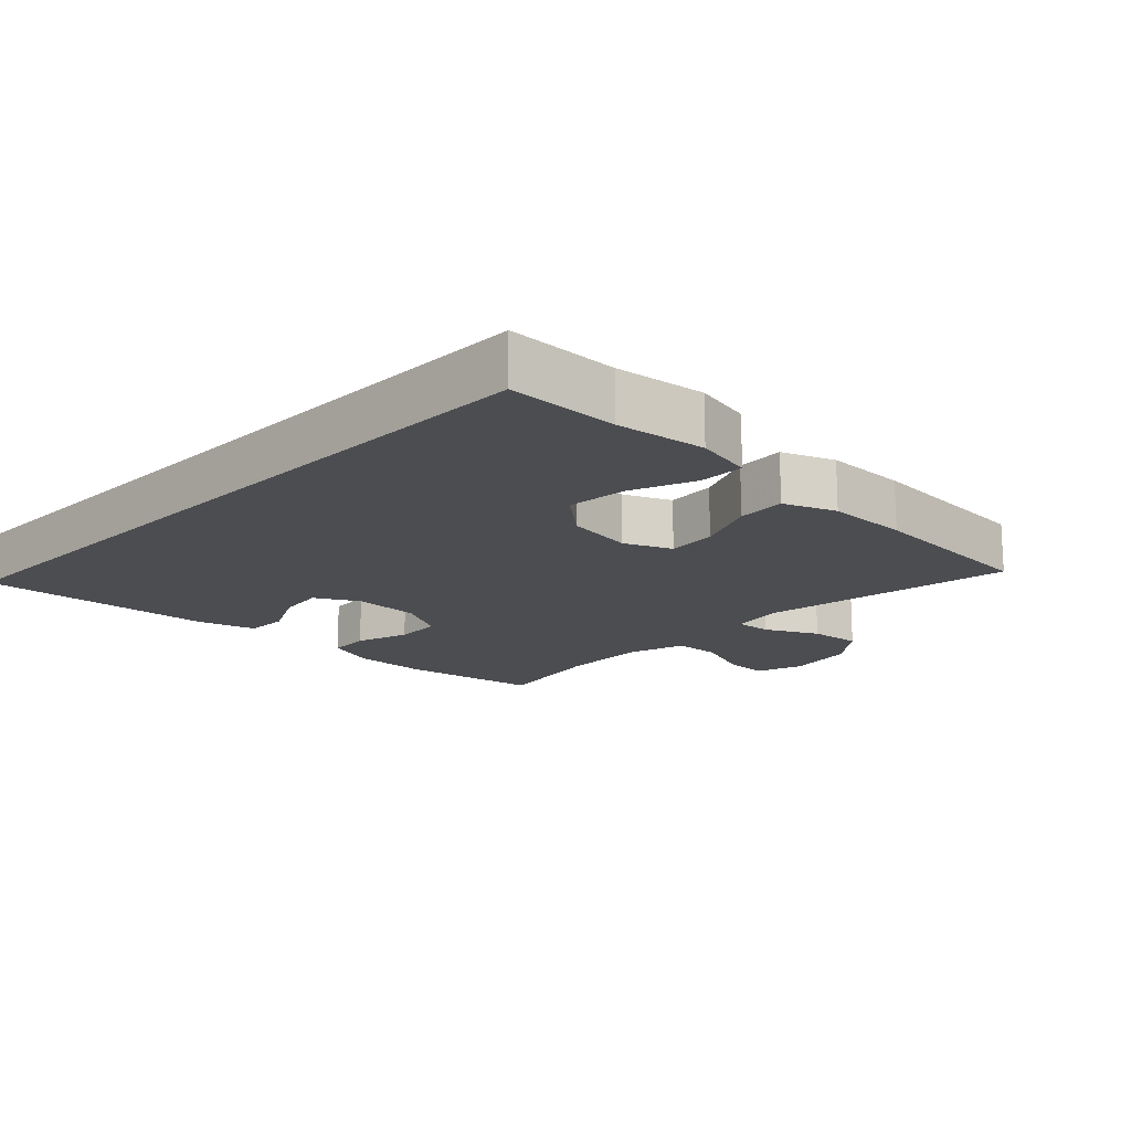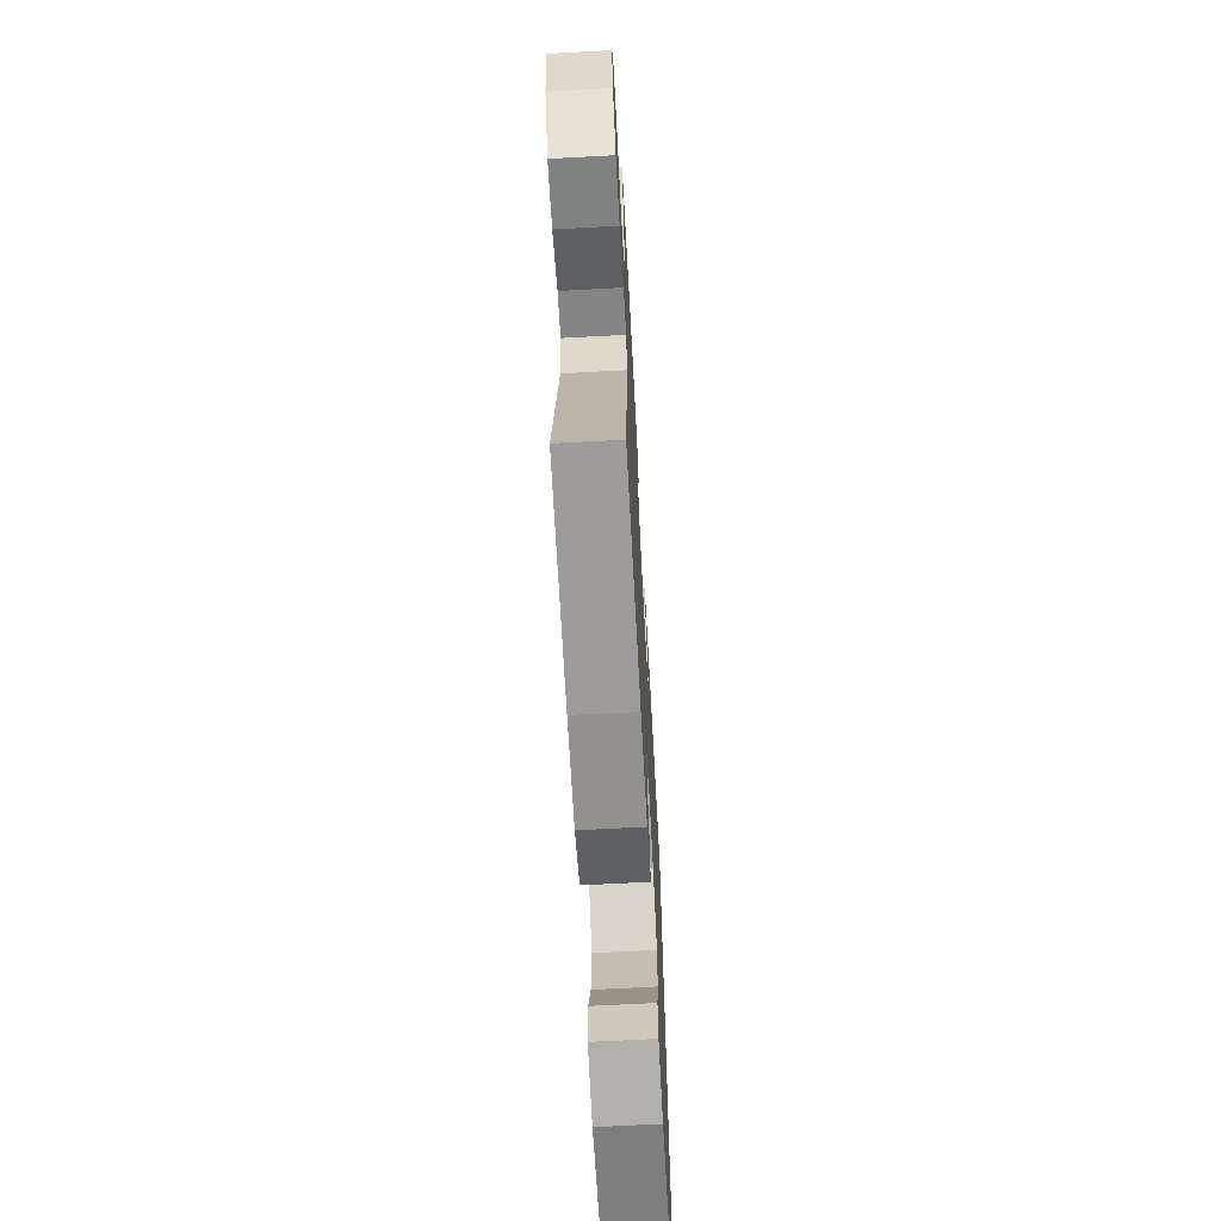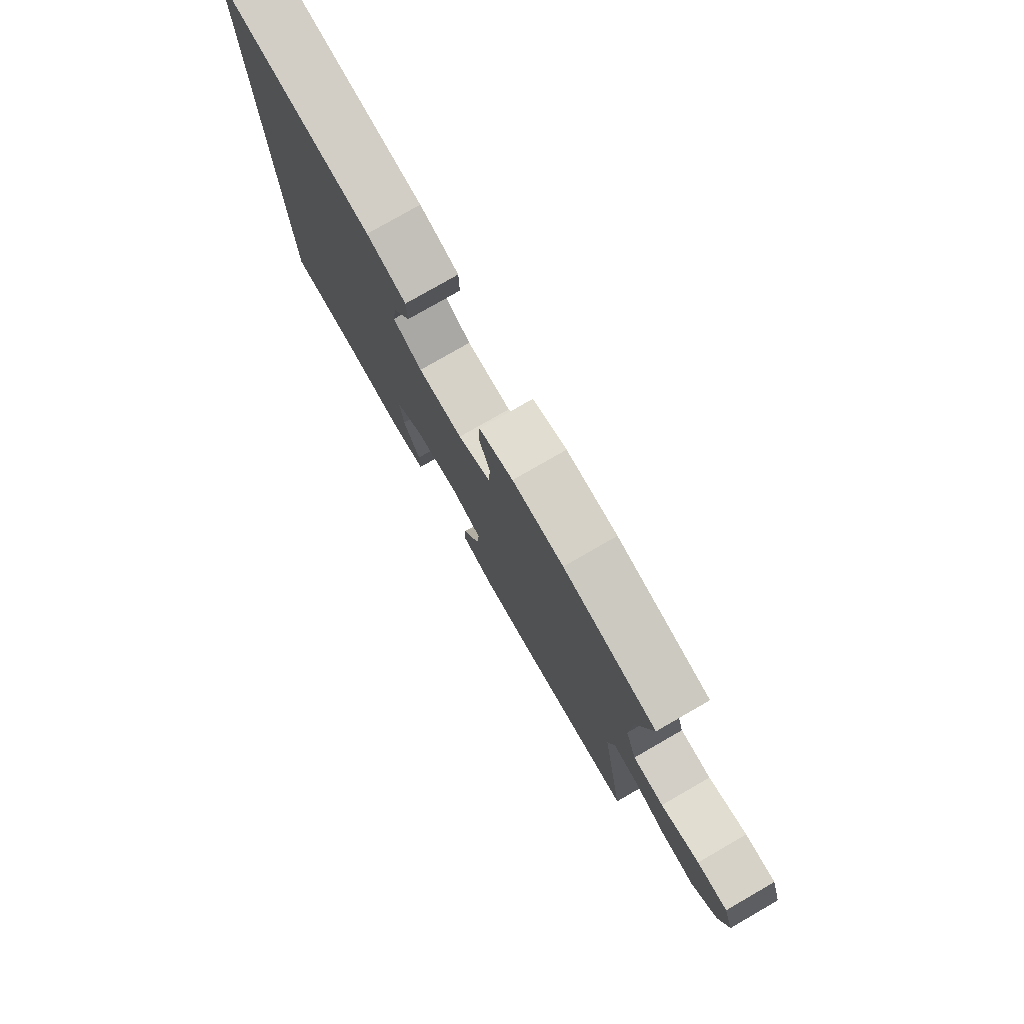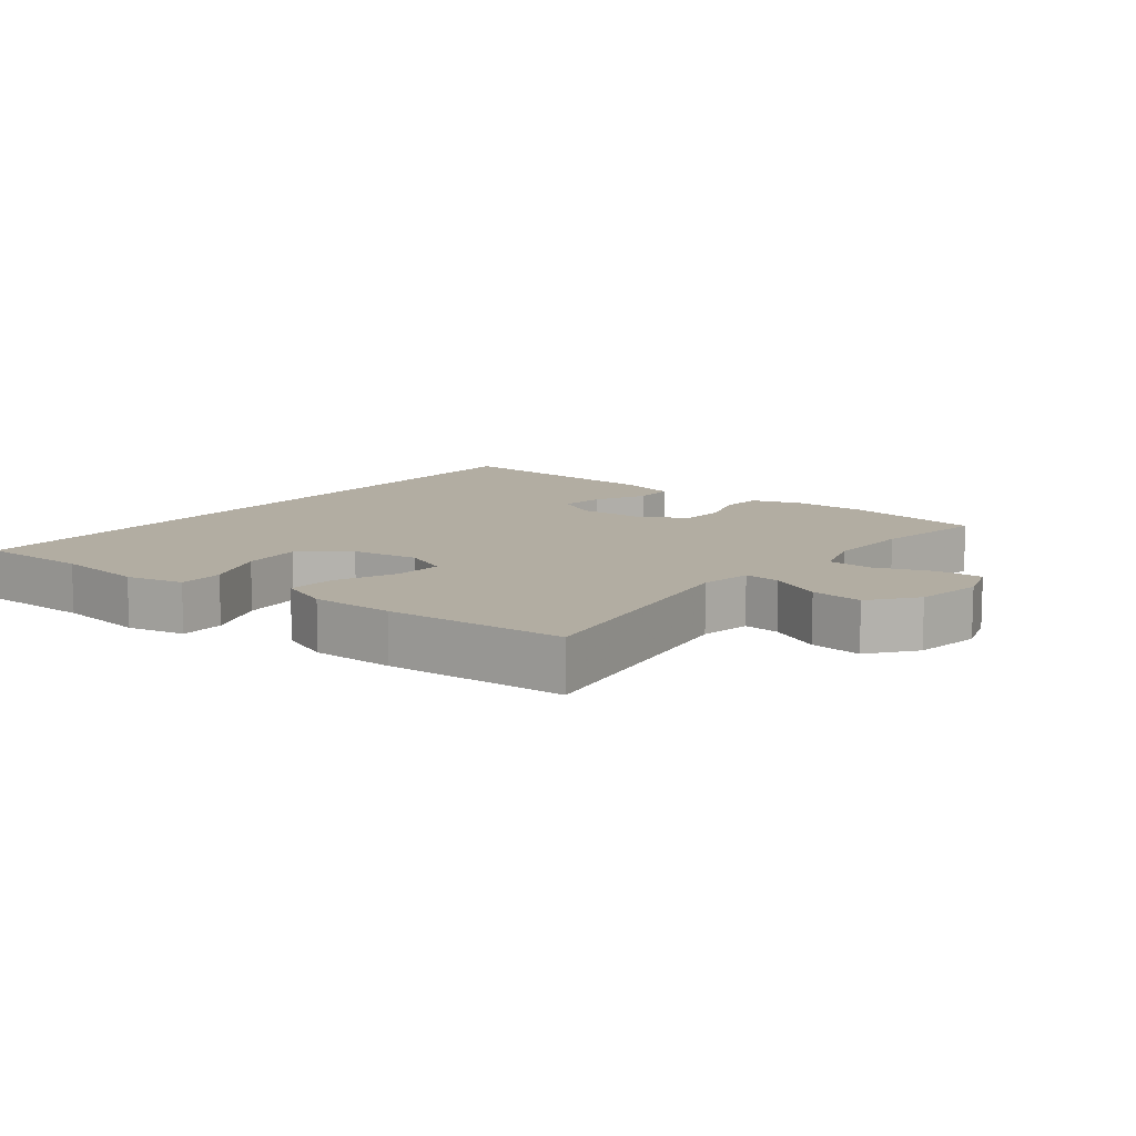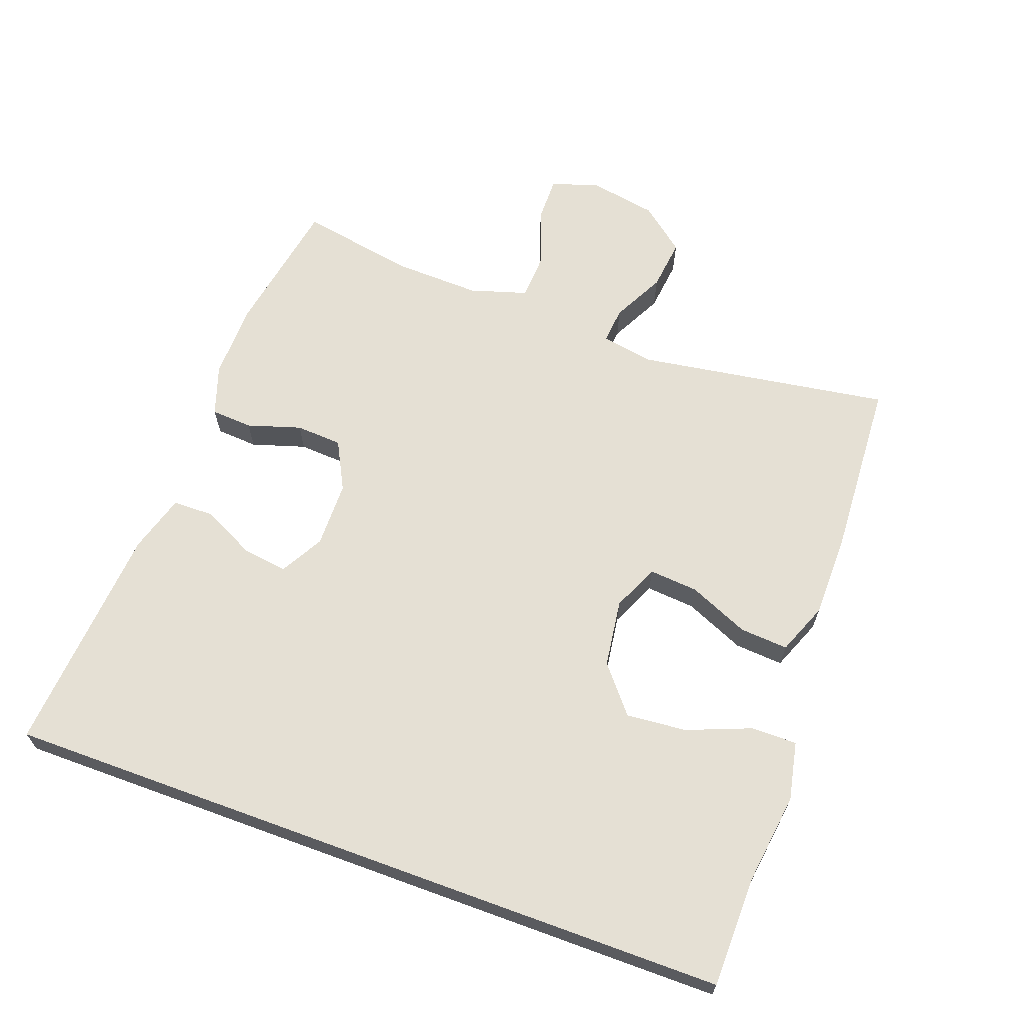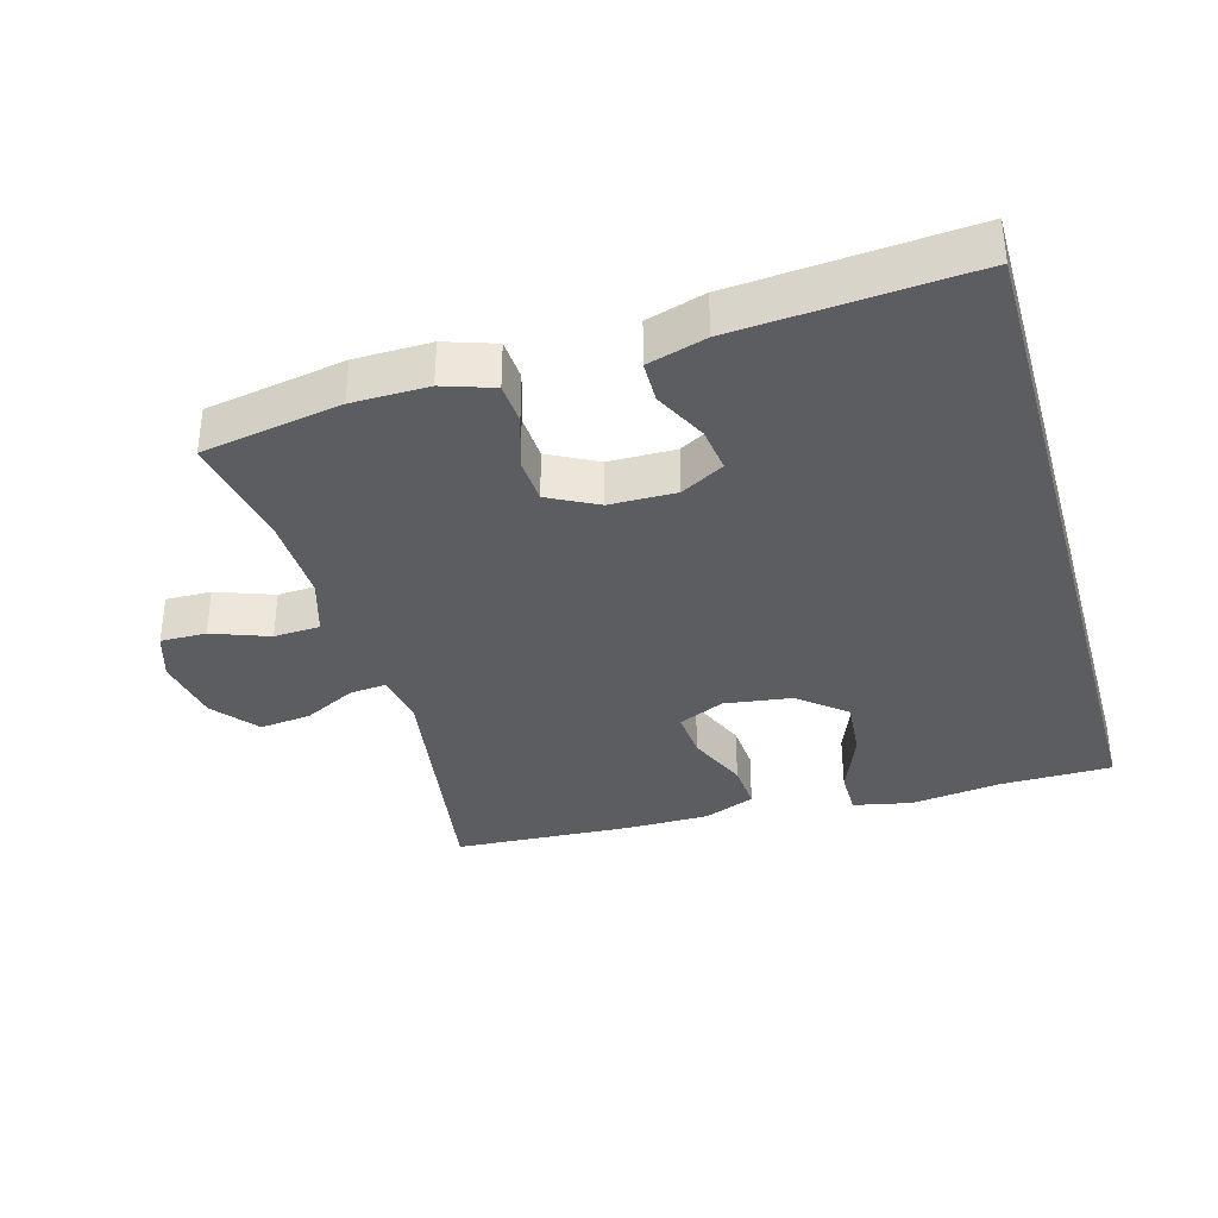
<metadata>
{"format":"obj","ext":"obj","renderer":"f3d","projection":"perspective","resolution":1024,"background":"white","views":[{"elev":-16.2,"azim":135.6,"up":"+Y"},{"elev":-66.9,"azim":-86.9,"up":"+Z"},{"elev":78.7,"azim":-119.9,"up":"+Z"},{"elev":10.6,"azim":-142.4,"up":"+Y"},{"elev":65.5,"azim":110.1,"up":"+Y"},{"elev":-35.6,"azim":15.8,"up":"+Y"}]}
</metadata>
<code>
v 0.5 0.07 0.561
v 0.5 0.07 -0.54
v 0.333 0.07 -0.542
v 0.198 0.07 -0.56
v 0.111 0.07 -0.542
v 0.111 0.07 -0.474
v 0.149 0.07 -0.378
v 0.157 0.07 -0.288
v 0.088 0.07 -0.231
v -0.013 0.07 -0.217
v -0.082 0.07 -0.248
v -0.076 0.07 -0.321
v -0.037 0.07 -0.411
v -0.032 0.07 -0.483
v -0.109 0.07 -0.514
v -0.232 0.07 -0.515
v -0.5 0.07 -0.5
v -0.441 0.07 -0.12
v -0.455 0.07 -0.043
v -0.509 0.07 -0.048
v -0.587 0.07 -0.088
v -0.664 0.07 -0.097
v -0.718 0.07 -0.03
v -0.736 0.07 0.071
v -0.713 0.07 0.142
v -0.645 0.07 0.141
v -0.56 0.07 0.11
v -0.491 0.07 0.114
v -0.465 0.07 0.199
v -0.469 0.07 0.329
v -0.5 0.07 0.5
v -0.293 0.07 0.537
v -0.18 0.07 0.539
v -0.105 0.07 0.514
v -0.101 0.07 0.452
v -0.126 0.07 0.372
v -0.122 0.07 0.303
v -0.049 0.07 0.265
v 0.05 0.07 0.264
v 0.114 0.07 0.3
v 0.105 0.07 0.367
v 0.066 0.07 0.445
v 0.067 0.07 0.507
v 0.154 0.07 0.533
v 0.5 0 0.561
v 0.5 0 -0.54
v 0.333 0 -0.542
v 0.198 0 -0.56
v 0.111 0 -0.542
v 0.111 0 -0.474
v 0.149 0 -0.378
v 0.157 0 -0.288
v 0.088 0 -0.231
v -0.013 0 -0.217
v -0.082 0 -0.248
v -0.076 0 -0.321
v -0.037 0 -0.411
v -0.032 0 -0.483
v -0.109 0 -0.514
v -0.232 0 -0.515
v -0.5 0 -0.5
v -0.441 0 -0.12
v -0.455 0 -0.043
v -0.509 0 -0.048
v -0.587 0 -0.088
v -0.664 0 -0.097
v -0.718 0 -0.03
v -0.736 0 0.071
v -0.713 0 0.142
v -0.645 0 0.141
v -0.56 0 0.11
v -0.491 0 0.114
v -0.465 0 0.199
v -0.469 0 0.329
v -0.5 0 0.5
v -0.293 0 0.537
v -0.18 0 0.539
v -0.105 0 0.514
v -0.101 0 0.452
v -0.126 0 0.372
v -0.122 0 0.303
v -0.049 0 0.265
v 0.05 0 0.264
v 0.114 0 0.3
v 0.105 0 0.367
v 0.066 0 0.445
v 0.067 0 0.507
v 0.154 0 0.533
f 41 42 43 44
f 40 41 44 1
f 33 34 35 36
f 33 36 37
f 30 31 32 33
f 29 30 33 37
f 28 29 37 38
f 24 25 26 27
f 24 27 28
f 23 24 28
f 20 21 22 23
f 19 20 23 28
f 15 16 17 18
f 15 18 19
f 12 13 14 15
f 11 12 15 19
f 10 11 19 28
f 4 5 6 7
f 3 4 7 8
f 40 1 2 3
f 39 40 3 8
f 9 10 28 38
f 8 9 38 39
f 88 87 86 85
f 45 88 85 84
f 80 79 78 77
f 81 80 77
f 77 76 75 74
f 81 77 74 73
f 82 81 73 72
f 71 70 69 68
f 72 71 68
f 72 68 67
f 67 66 65 64
f 72 67 64 63
f 62 61 60 59
f 63 62 59
f 59 58 57 56
f 63 59 56 55
f 72 63 55 54
f 51 50 49 48
f 52 51 48 47
f 47 46 45 84
f 52 47 84 83
f 82 72 54 53
f 83 82 53 52
f 1 45 46 2
f 2 46 47 3
f 3 47 48 4
f 4 48 49 5
f 5 49 50 6
f 6 50 51 7
f 7 51 52 8
f 8 52 53 9
f 9 53 54 10
f 10 54 55 11
f 11 55 56 12
f 12 56 57 13
f 13 57 58 14
f 14 58 59 15
f 15 59 60 16
f 16 60 61 17
f 17 61 62 18
f 18 62 63 19
f 19 63 64 20
f 20 64 65 21
f 21 65 66 22
f 22 66 67 23
f 23 67 68 24
f 24 68 69 25
f 25 69 70 26
f 26 70 71 27
f 27 71 72 28
f 28 72 73 29
f 29 73 74 30
f 30 74 75 31
f 31 75 76 32
f 32 76 77 33
f 33 77 78 34
f 34 78 79 35
f 35 79 80 36
f 36 80 81 37
f 37 81 82 38
f 38 82 83 39
f 39 83 84 40
f 40 84 85 41
f 41 85 86 42
f 42 86 87 43
f 43 87 88 44
f 44 88 45 1

</code>
